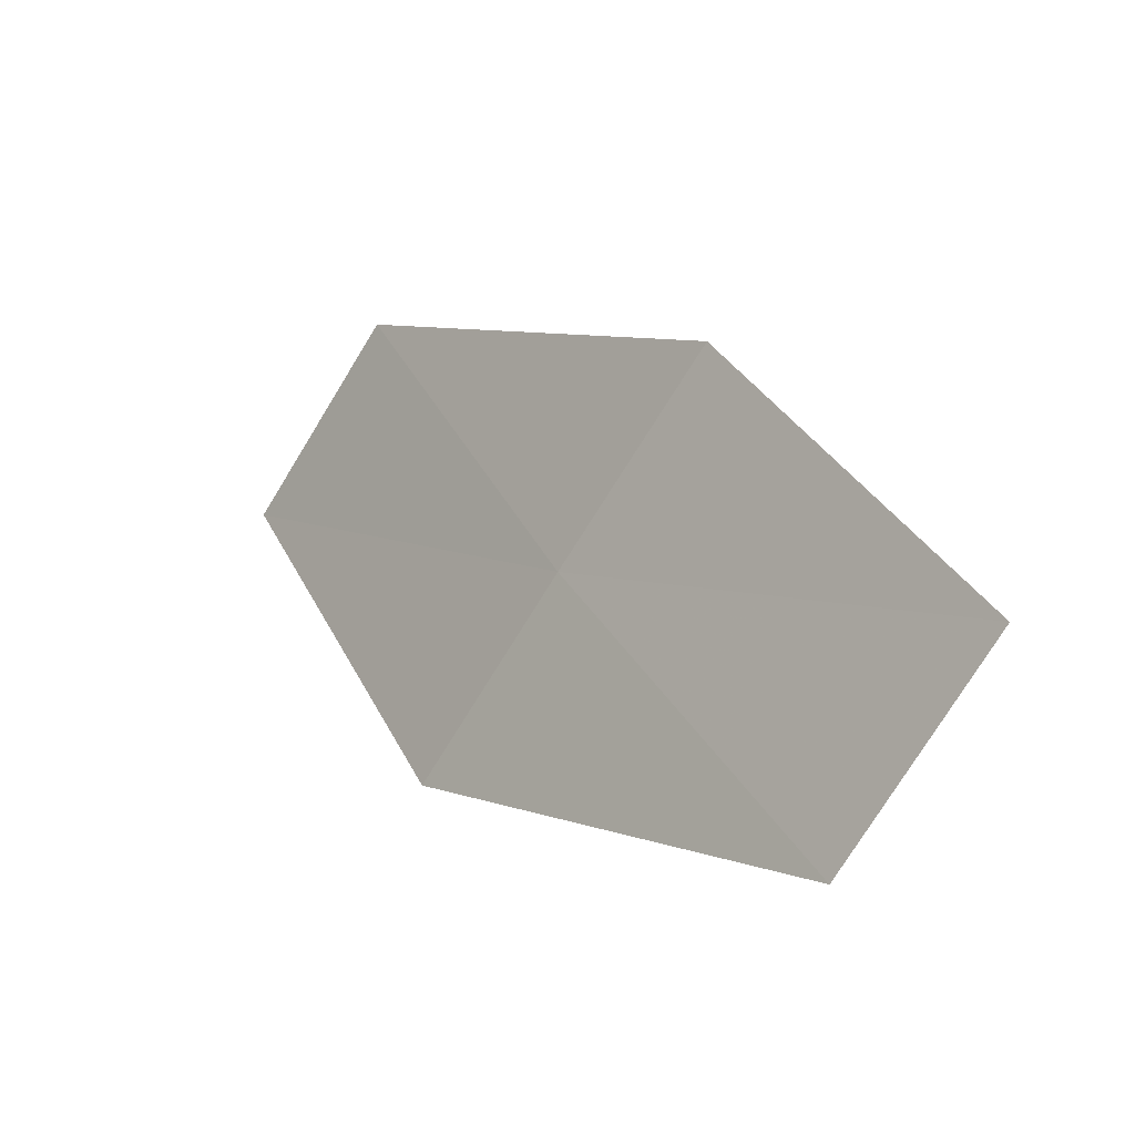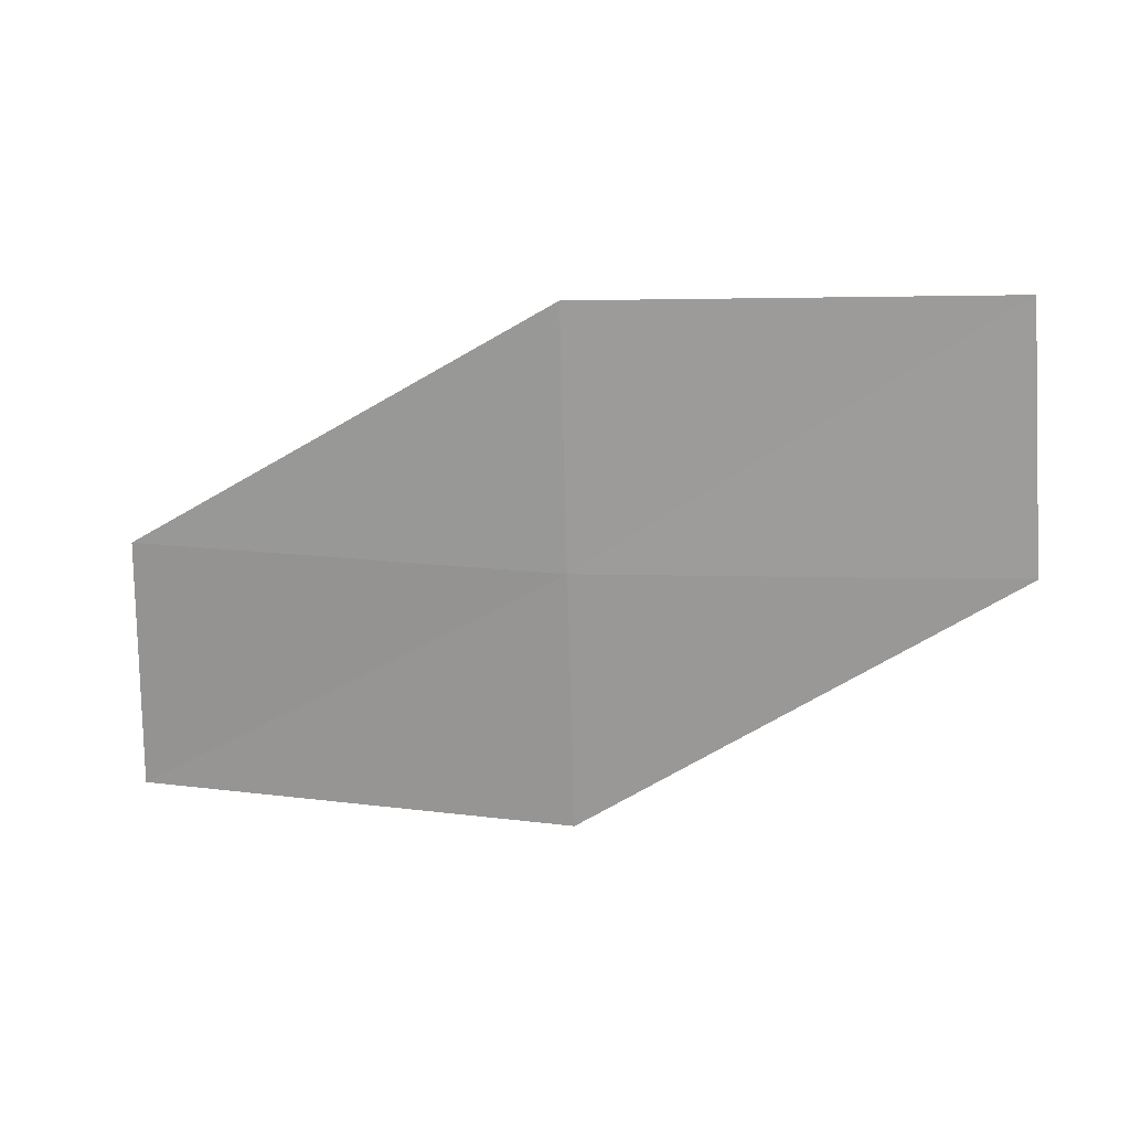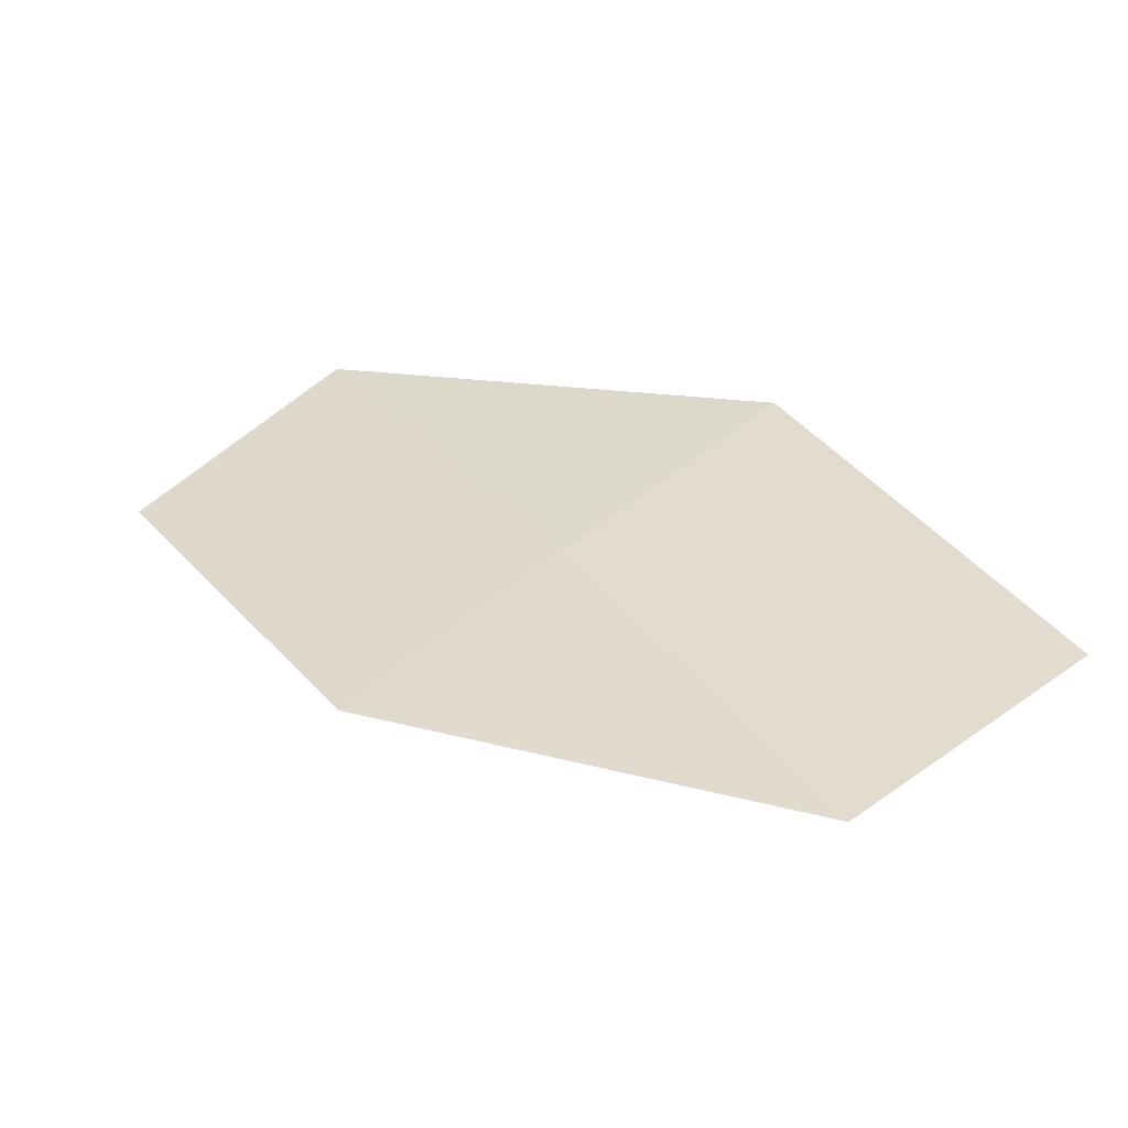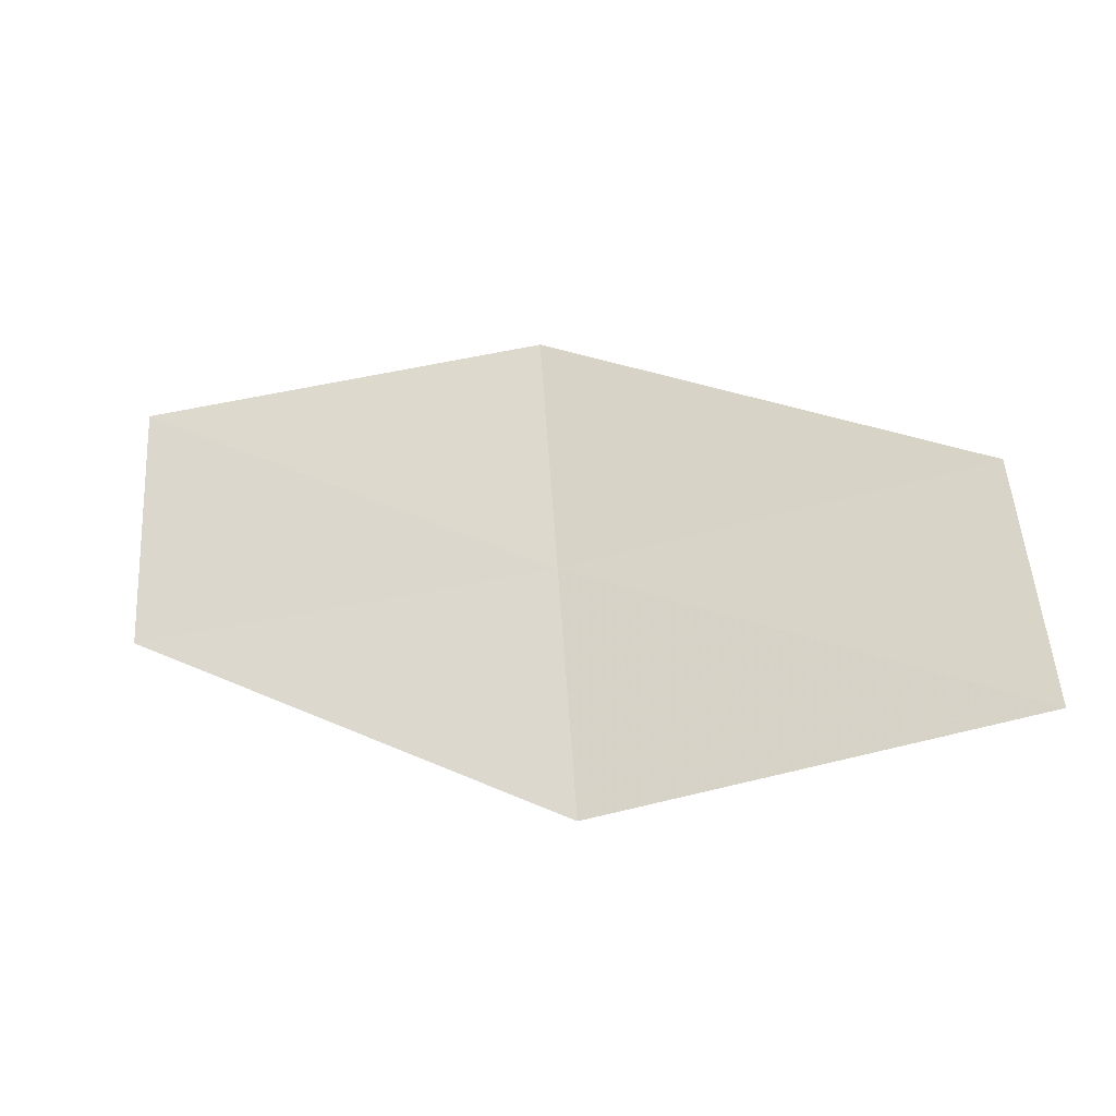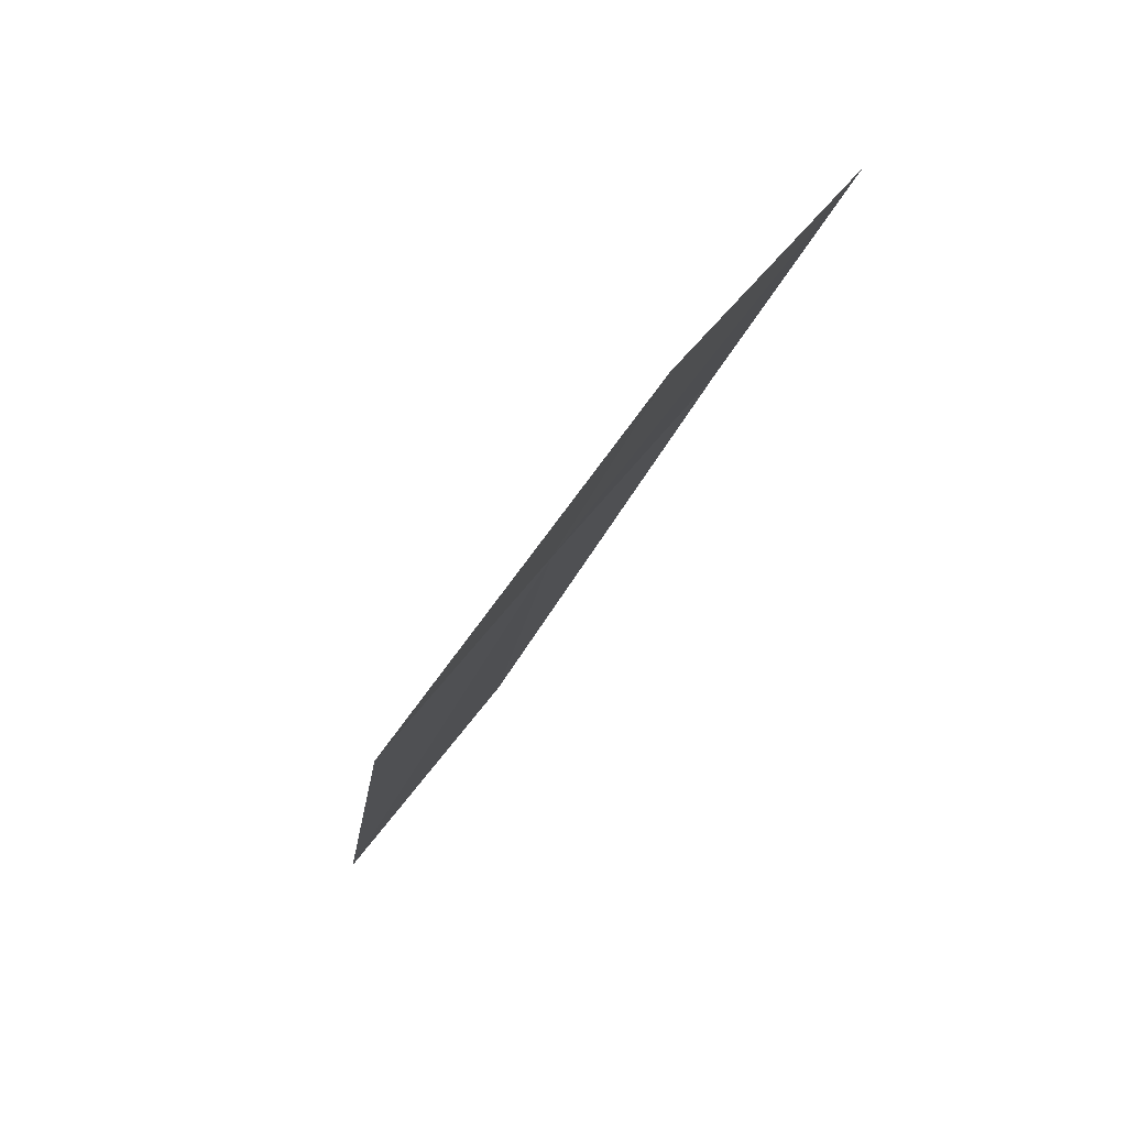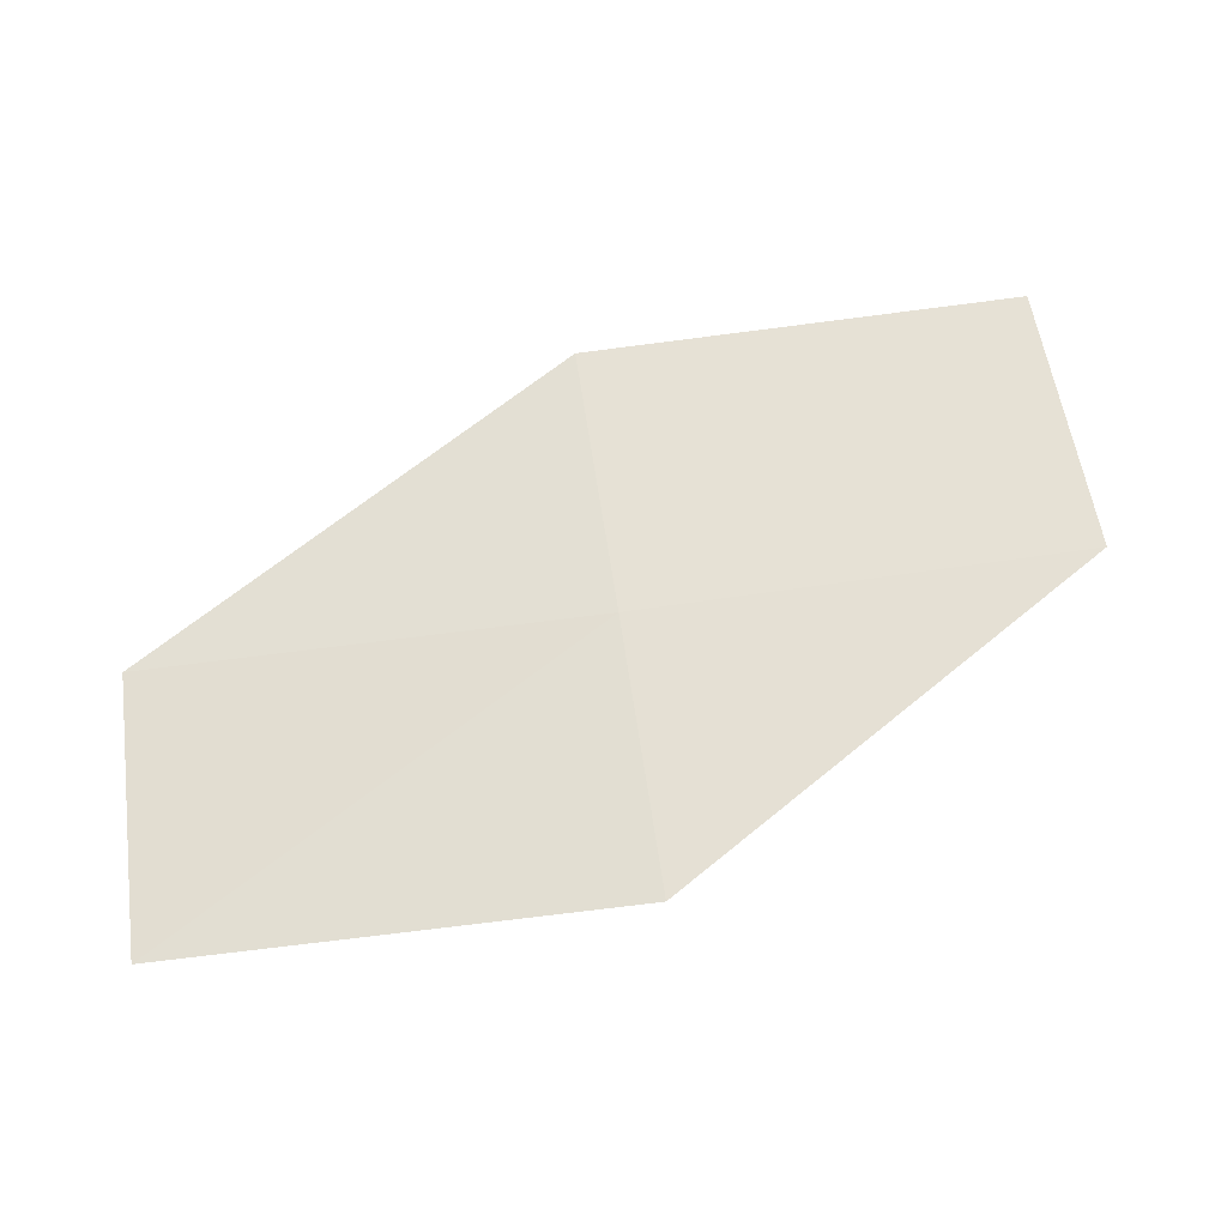
<metadata>
{"format":"obj","ext":"obj","renderer":"f3d","projection":"perspective","resolution":1024,"background":"white","views":[{"elev":50.1,"azim":-153.3,"up":"+Z"},{"elev":59.5,"azim":152.1,"up":"+Z"},{"elev":-6.5,"azim":55.7,"up":"+Y"},{"elev":-69.7,"azim":-19.4,"up":"+Z"},{"elev":-13.3,"azim":-134.8,"up":"+Z"},{"elev":15.4,"azim":141.2,"up":"+Z"}]}
</metadata>
<code>
v 11.89 24.99 17.71
v 12.19 25.61 16.87
v 13.64 24.52 16.66
v 10.38 25.94 17.9
v 10.11 25.26 18.71
v 13.32 23.93 17.5
v 11.59 24.35 18.52
f 1 3 2
f 1 2 4
f 1 4 5
f 1 6 3
f 1 7 6
f 1 5 7

</code>
